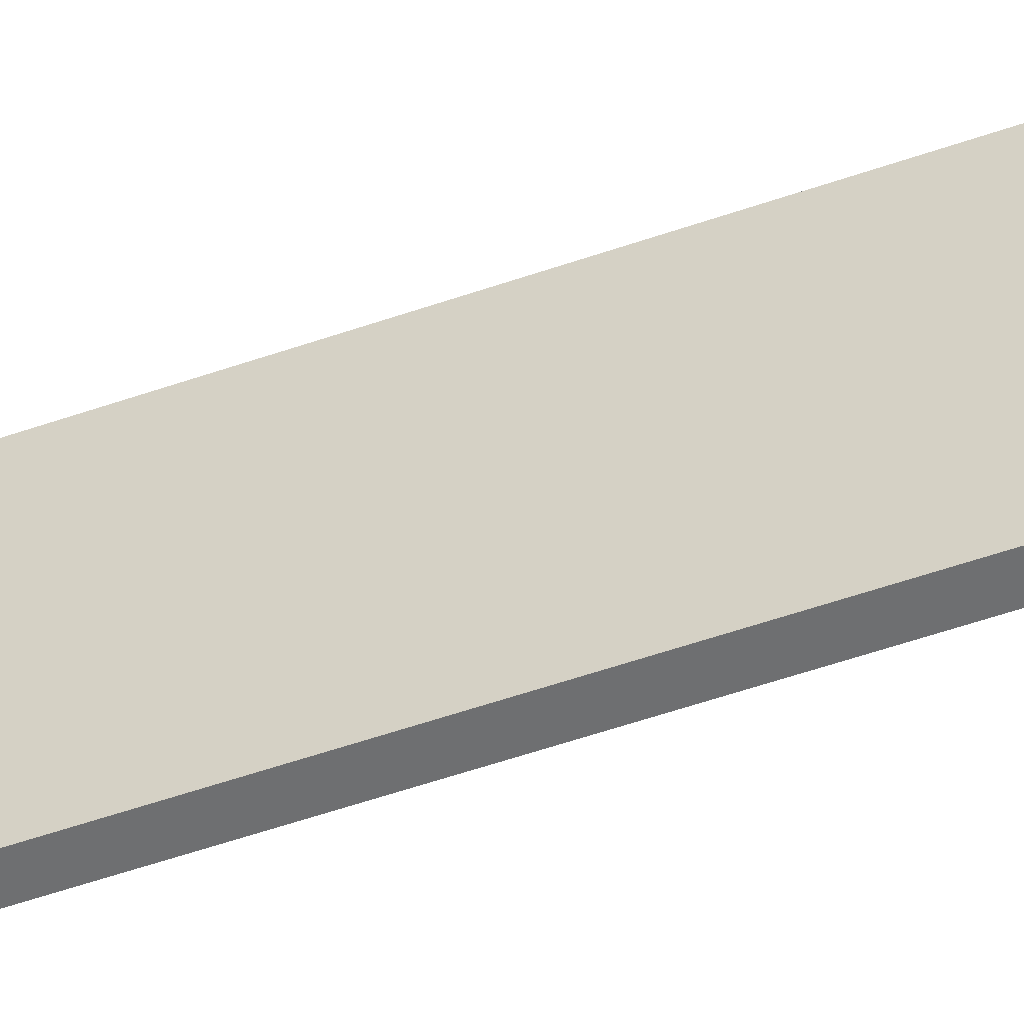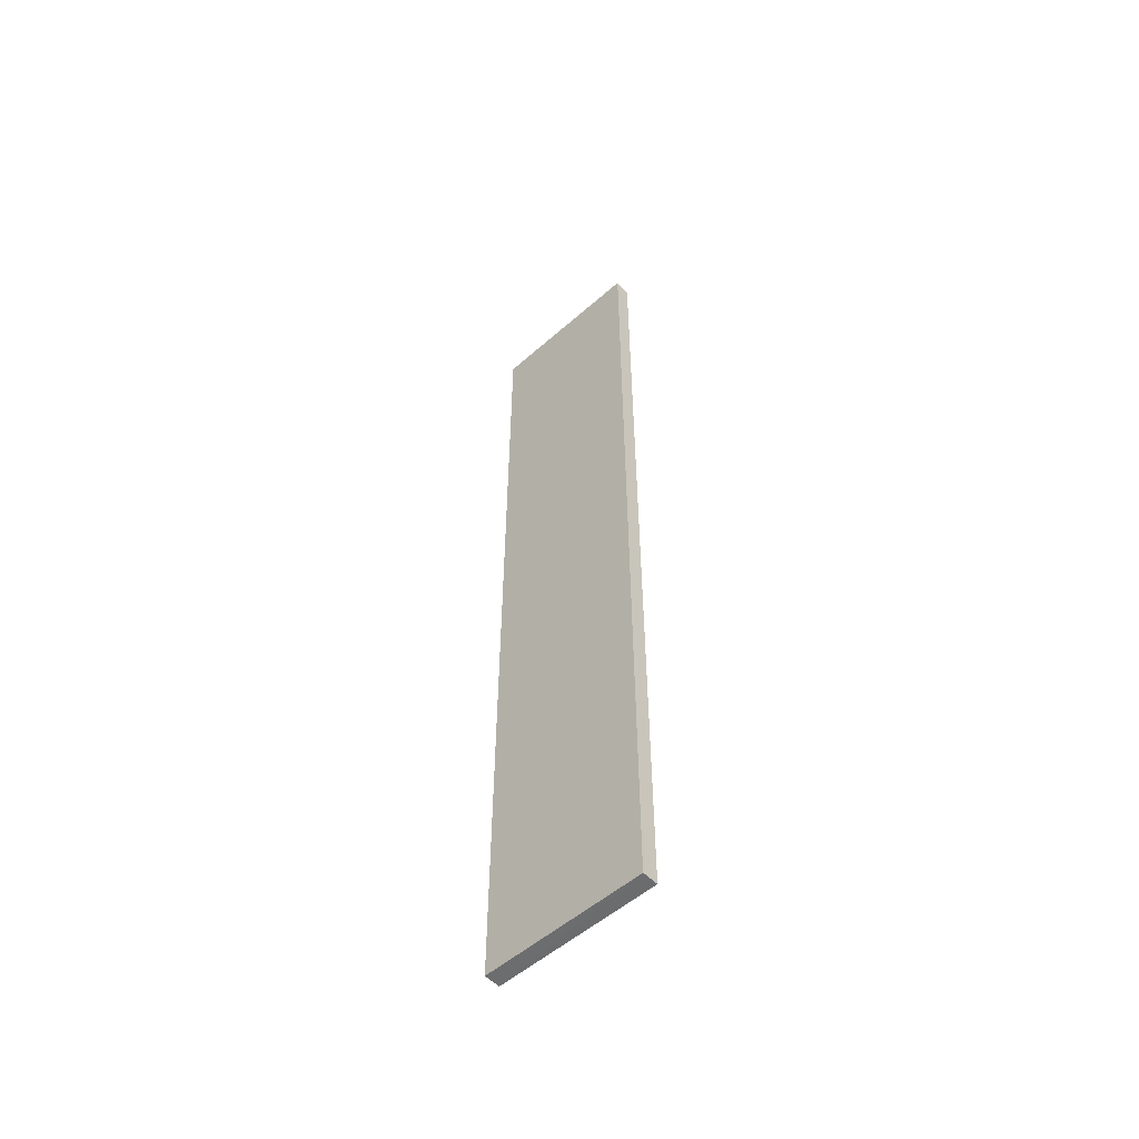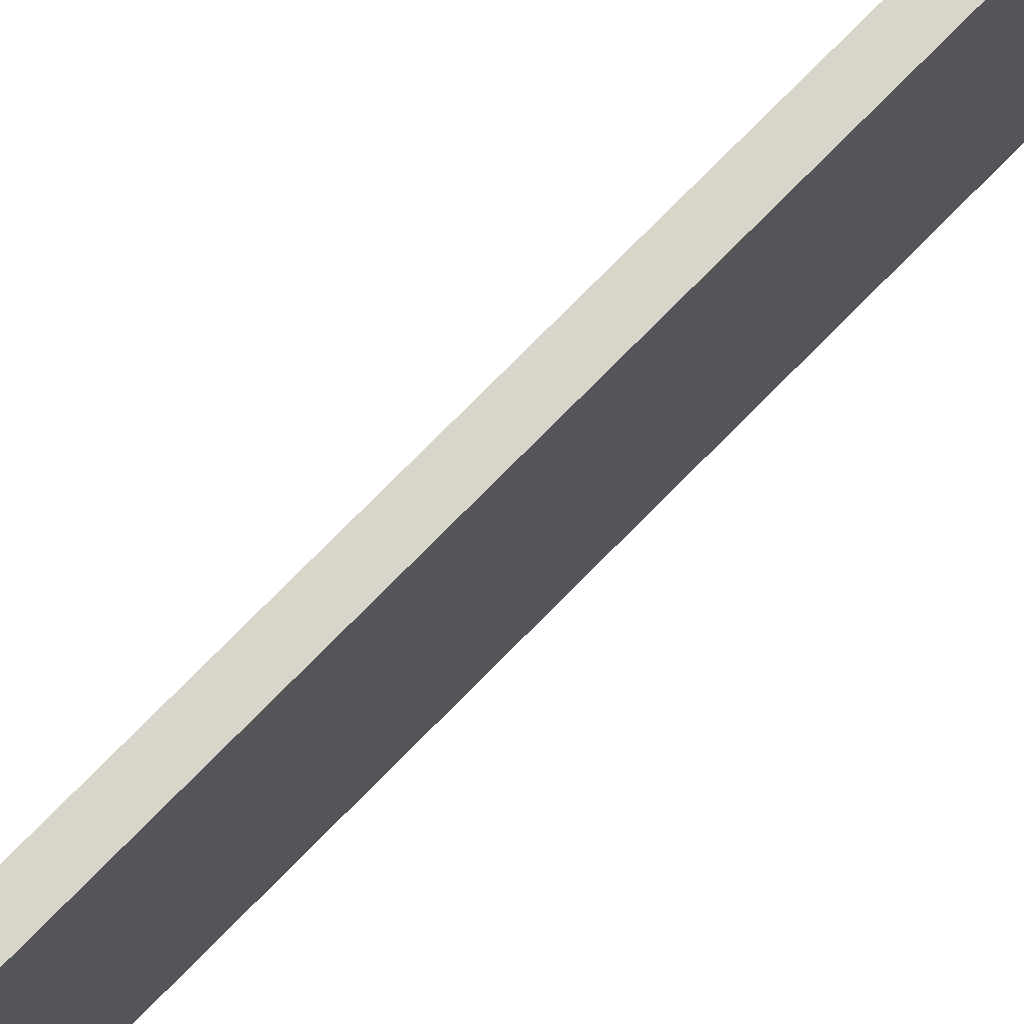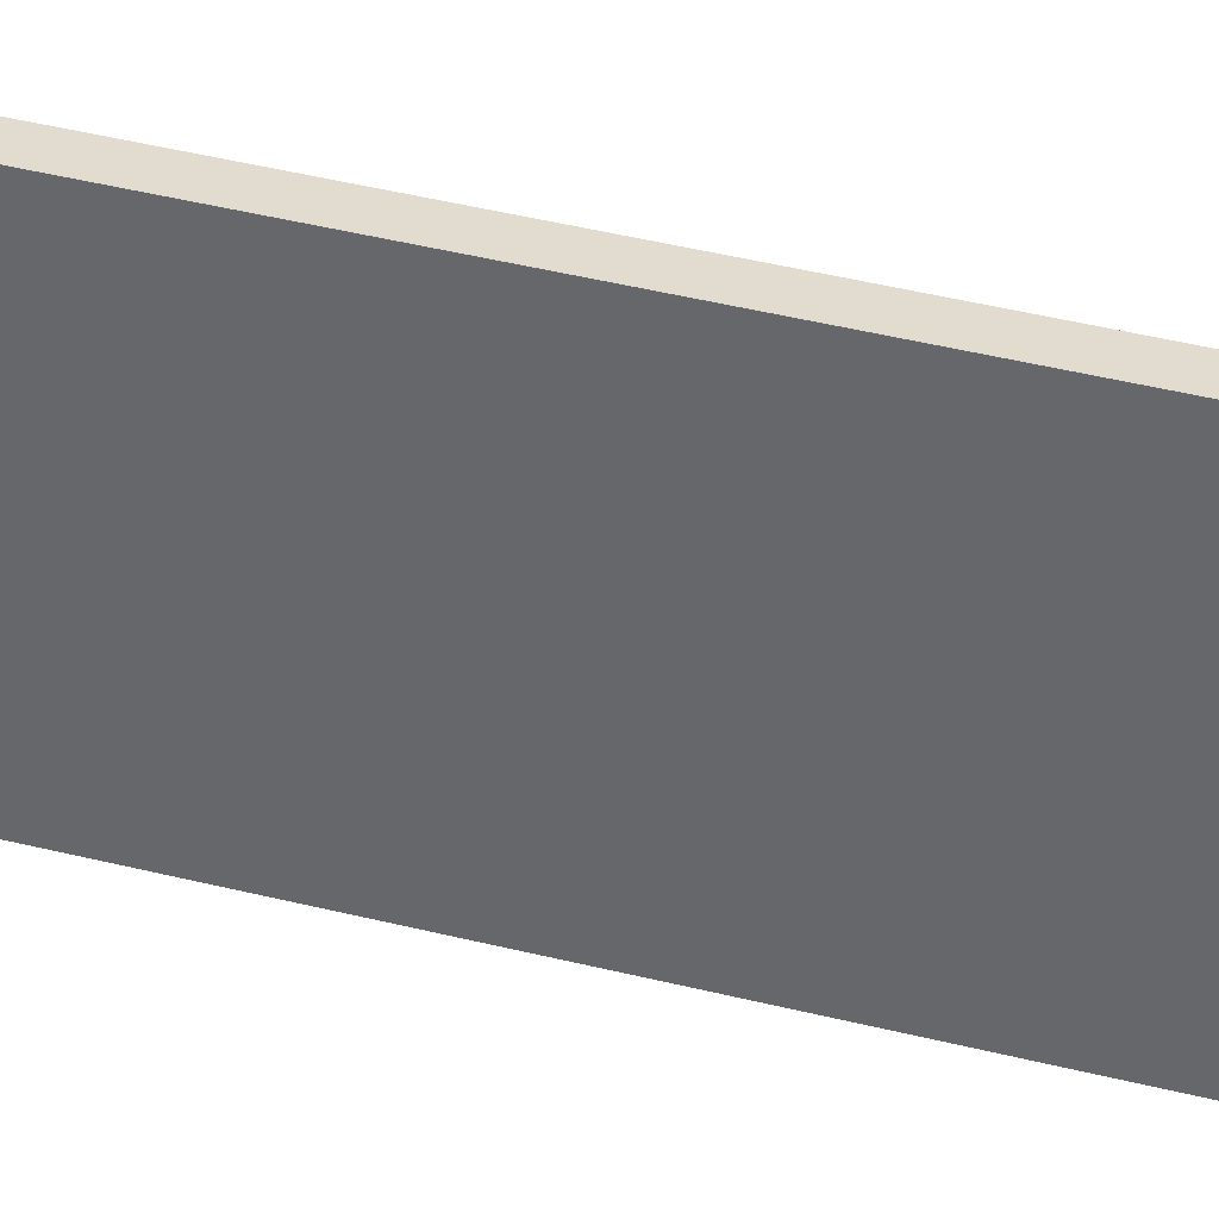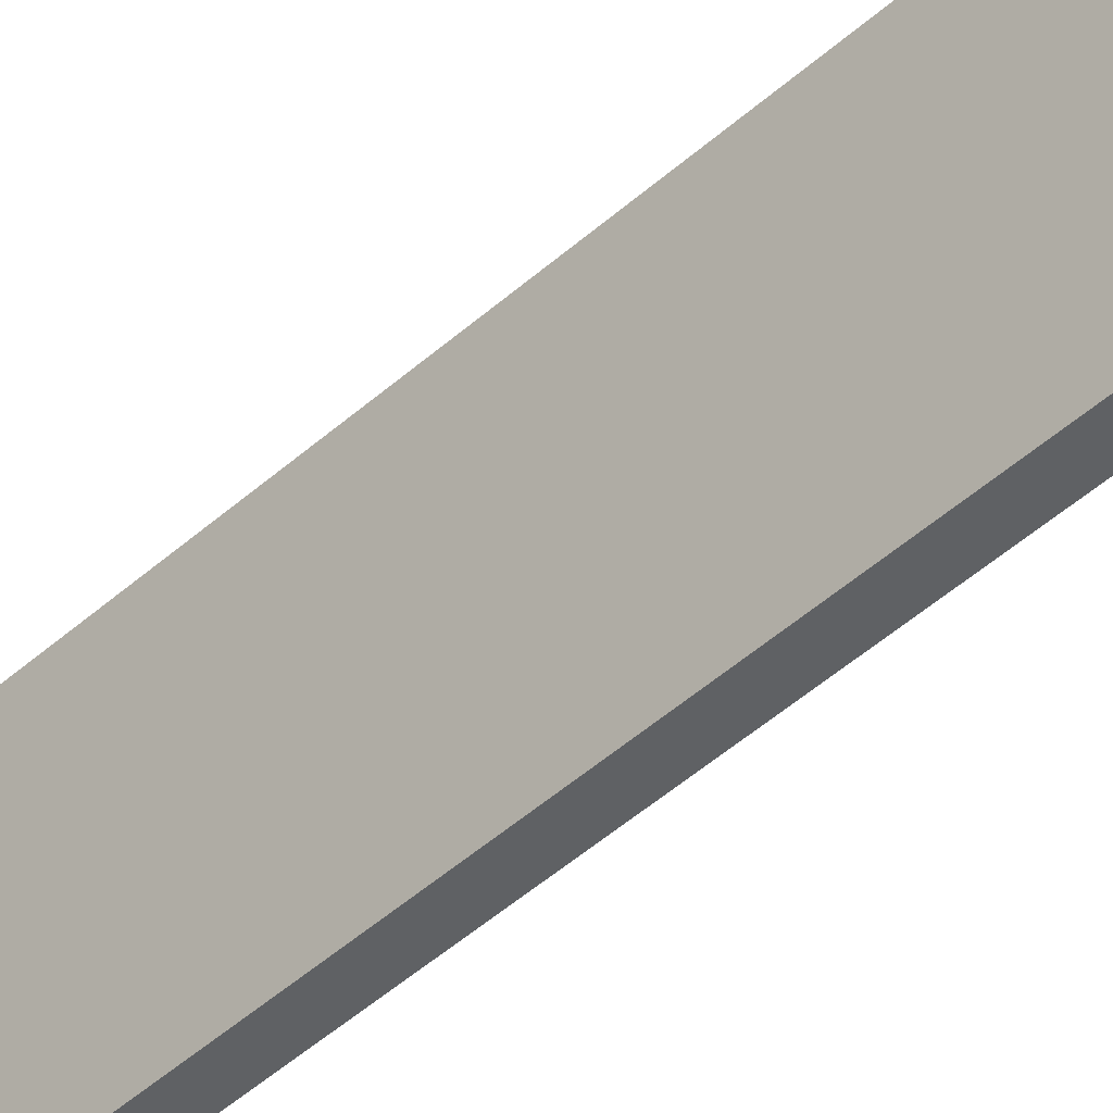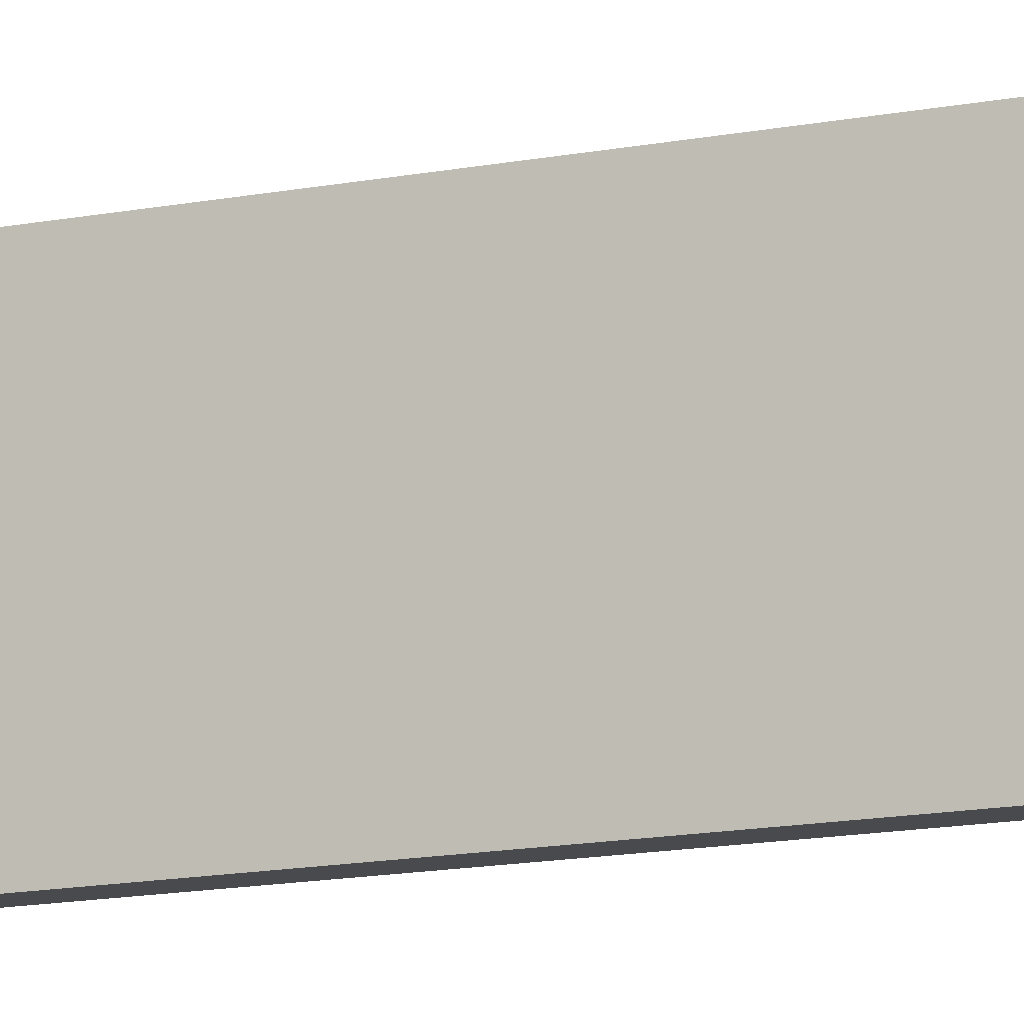
<metadata>
{"format":"obj","ext":"obj","renderer":"f3d","projection":"perspective","resolution":1024,"background":"white","views":[{"elev":-53.6,"azim":-69.5,"up":"+Y"},{"elev":-53.8,"azim":133.1,"up":"+Z"},{"elev":74.5,"azim":-135.6,"up":"+Y"},{"elev":34.8,"azim":109.6,"up":"+Y"},{"elev":-45.6,"azim":-44.0,"up":"+Y"},{"elev":-12.9,"azim":-64.5,"up":"+Y"}]}
</metadata>
<code>
o 11604
v 2245 1876 8.721
v 2245 1876 8.721
v 2245 1876 8.721
v 2245 1876 9.286
v 2245 1876 9.286
v 2245 1876 9.286
v 2245 1876 8.721
v 2245 1876 8.721
v 2245 1876 8.721
v 2245 1876 9.286
v 2245 1876 8.721
v 2245 1876 9.286
v 2245 1876 9.286
v 2245 1876 9.286
v 2245 1876 9.286
v 2245 1876 9.286
v 2245 1876 8.721
v 2245 1876 9.286
v 2245 1876 8.721
v 2245 1876 9.286
v 2245 1876 9.286
v 2245 1876 8.721
v 2245 1876 9.286
v 2245 1876 9.286
v 2245 1876 8.721
v 2245 1876 8.721
v 2245 1876 9.286
v 2245 1876 8.721
v 2245 1876 8.721
f 1 2 3
f 1 4 5
f 6 2 7
f 8 9 7
f 10 7 11
f 12 13 14
f 14 15 16
f 17 15 18
f 19 20 21
f 22 23 20
f 24 25 26
f 27 28 29

</code>
